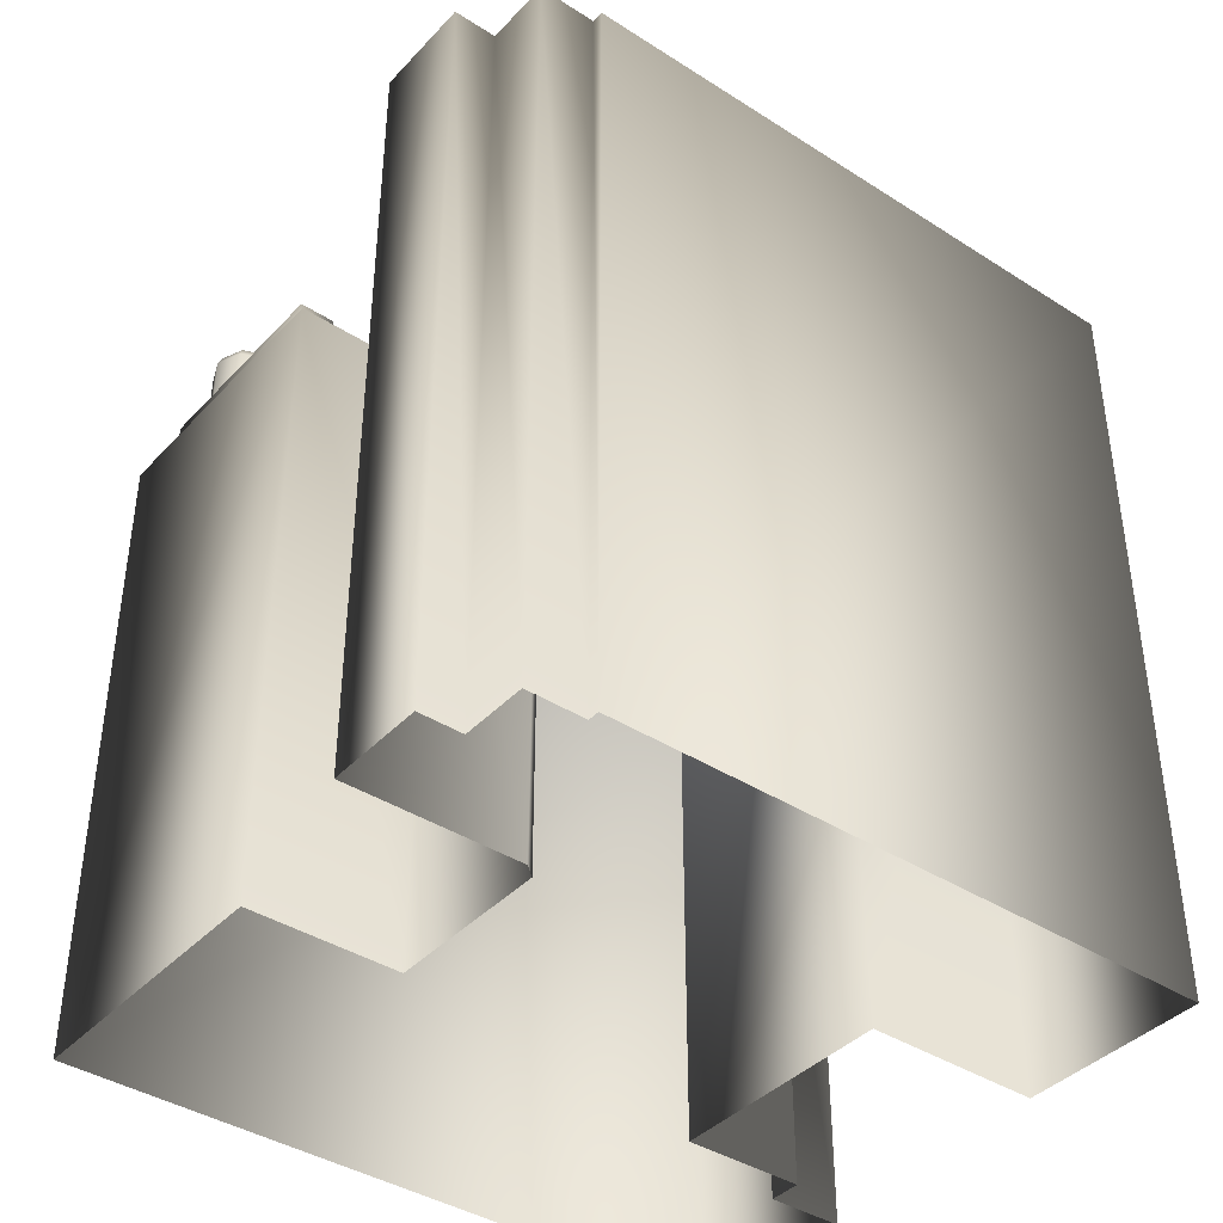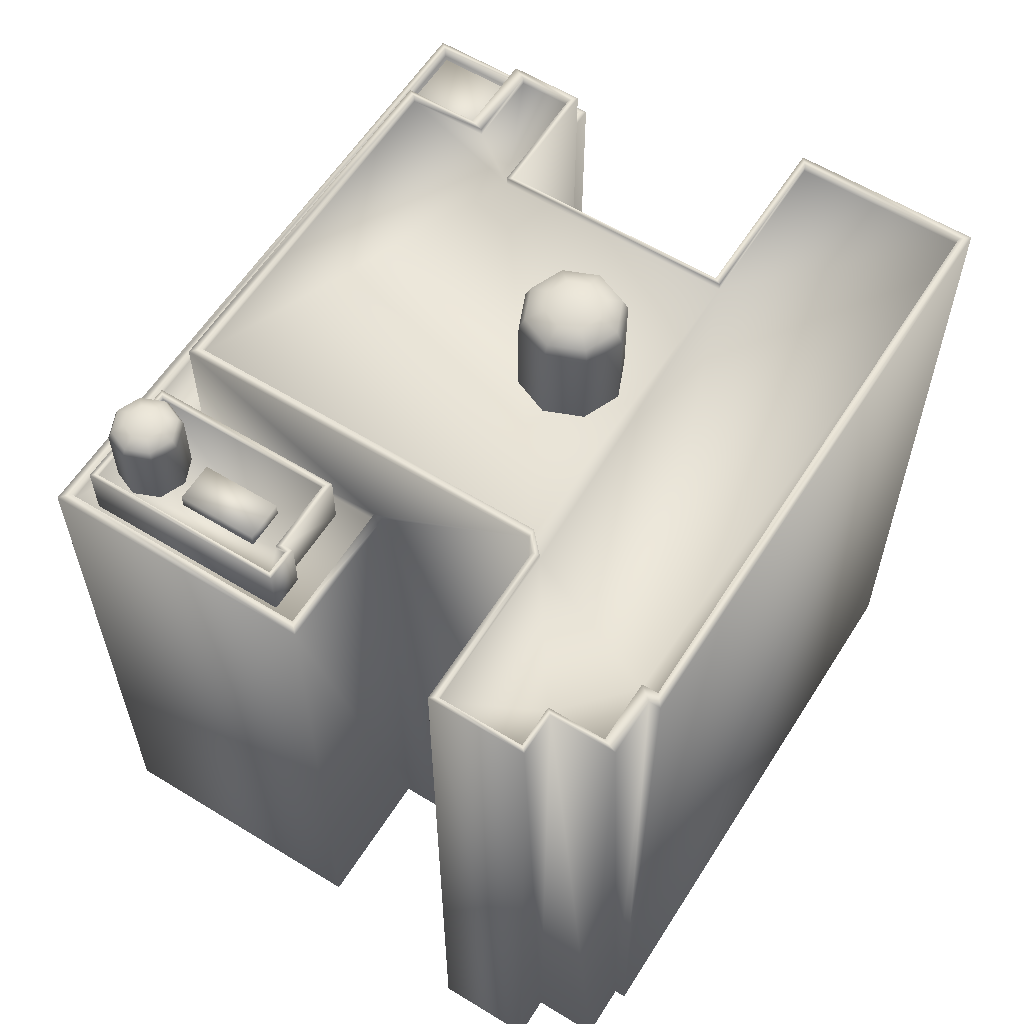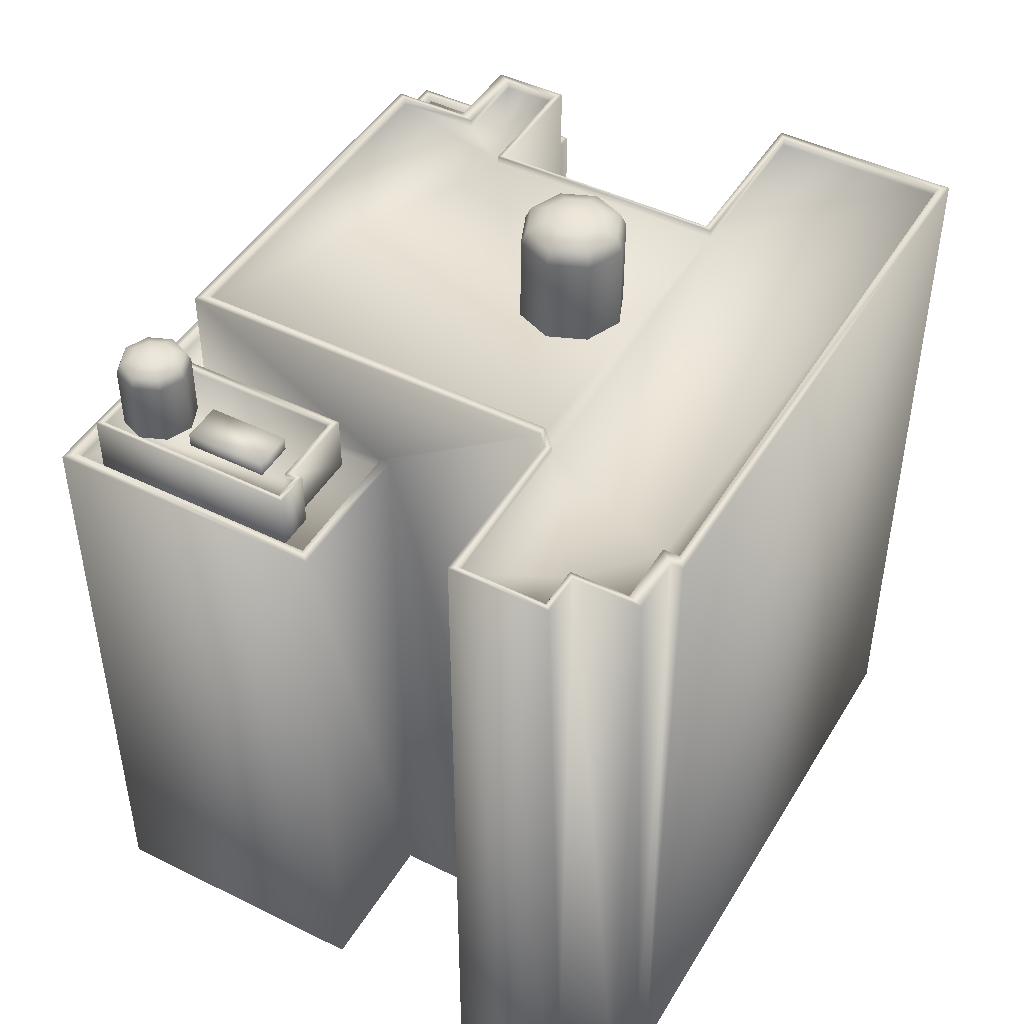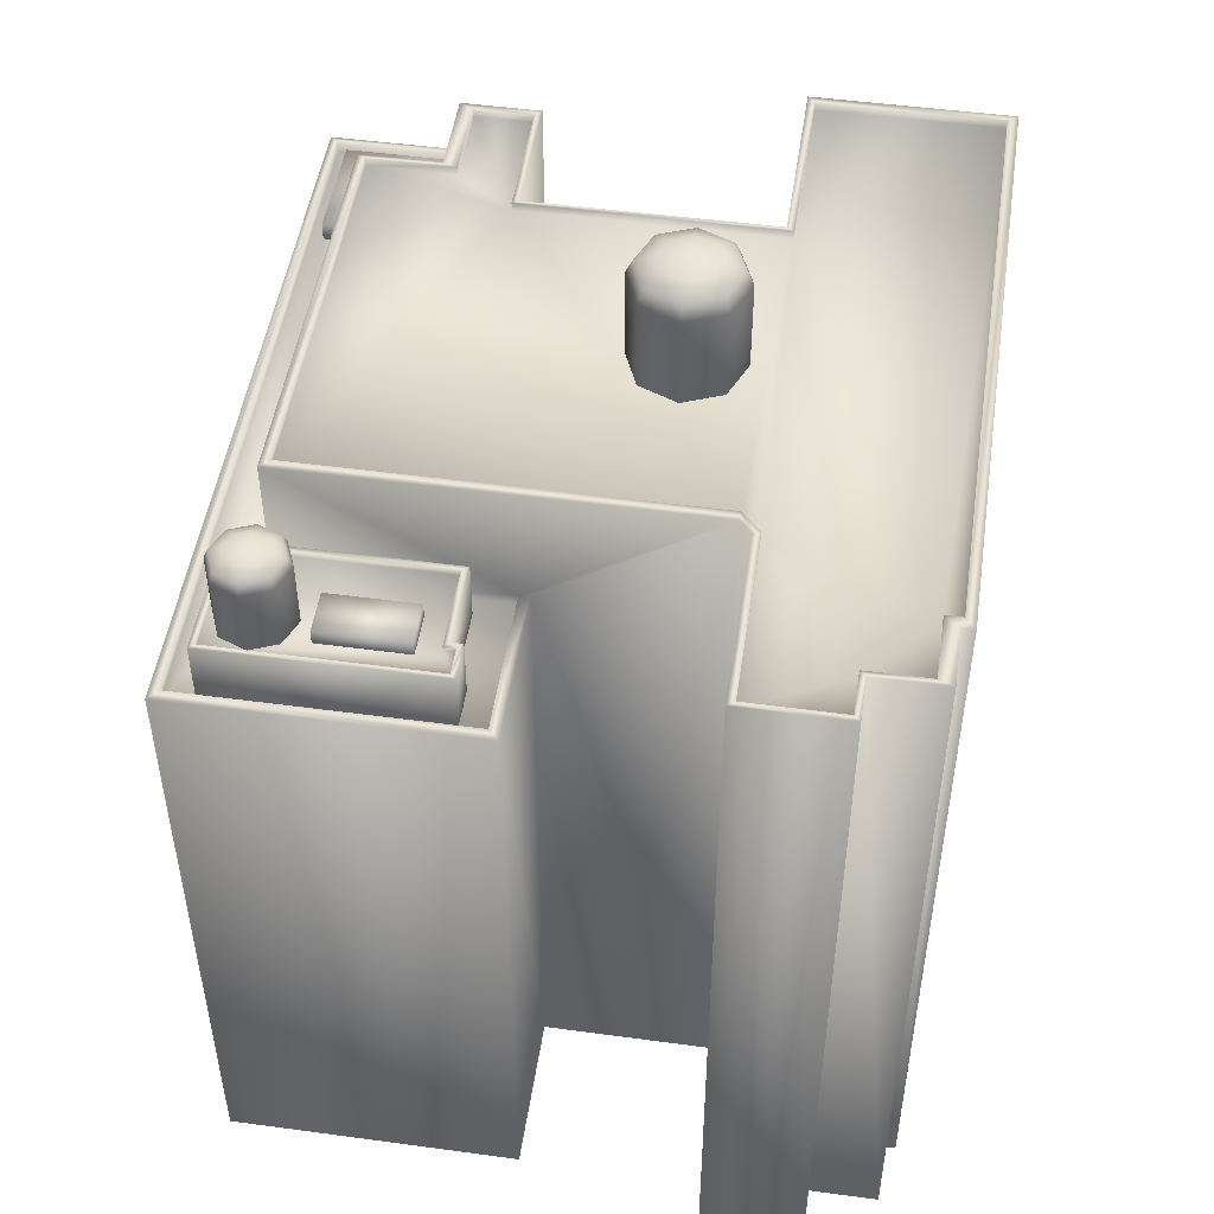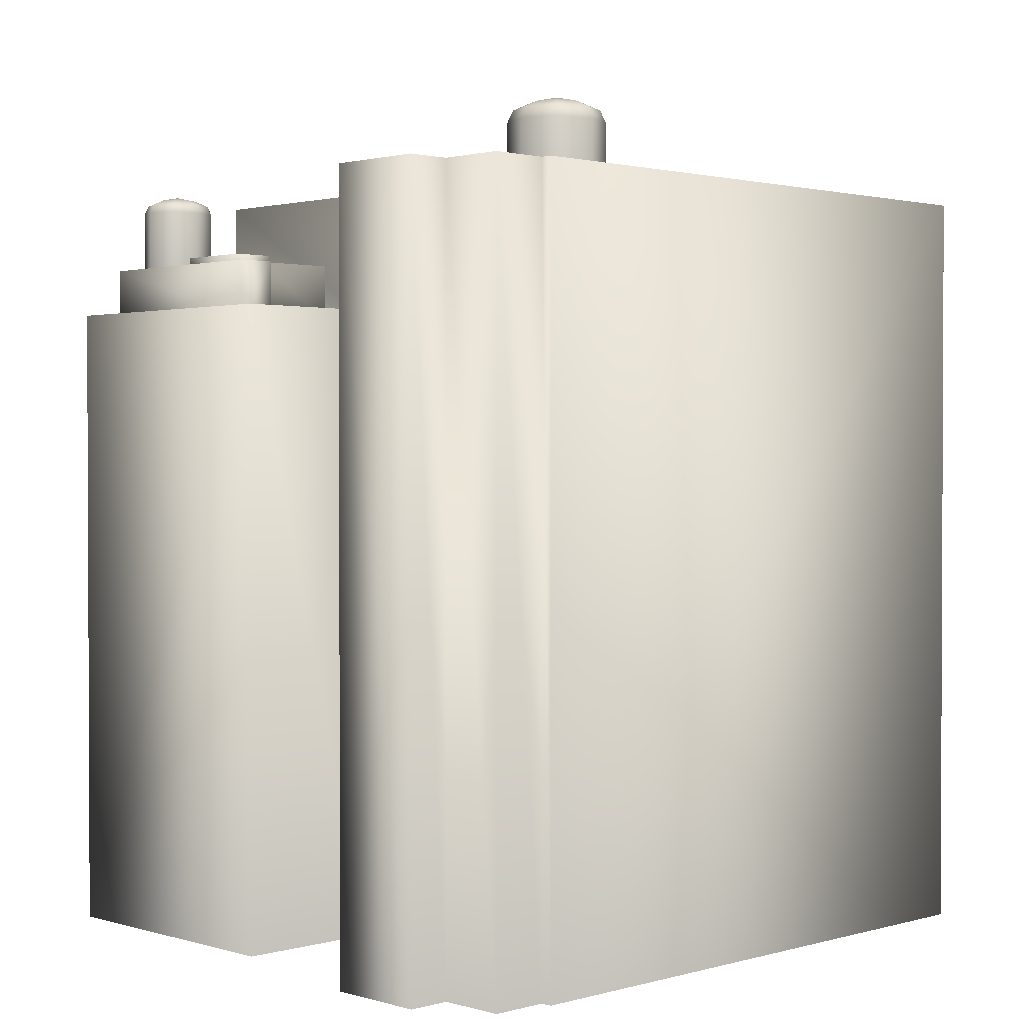
<metadata>
{"format":"obj","ext":"obj","renderer":"f3d","projection":"perspective","resolution":1024,"background":"white","views":[{"elev":-40.1,"azim":141.7,"up":"+Y"},{"elev":59.6,"azim":122.2,"up":"+Y"},{"elev":46.1,"azim":119.5,"up":"+Y"},{"elev":49.3,"azim":98.5,"up":"+Y"},{"elev":1.4,"azim":135.6,"up":"+Y"}]}
</metadata>
<code>
g fcbg_cityforest_002_building_06
v 3.511 7.056 0.5093
v 1.972 7.056 2.781
v 1.973 7.056 0.5099
v 3.51 7.056 3.425
v -3.937 7.056 3.438
v -2.251 7.056 2.781
v -3.163 7.056 1.939
v -2.252 7.056 1.939
v -3.936 7.056 1.587
v -3.162 7.056 1.587
v -1.766 8.41 -1.521
v -3.68 8.41 -1.522
v -3.68 8.41 -3.418
v 2.782 8.41 -3.241
v 2.782 8.41 -3.421
v 2.089 8.41 -1.642
v 1.869 8.41 -1.44
v -1.766 8.41 1.182
v 1.869 8.41 2.693
v -2.203 8.41 2.692
v -2.202 8.41 1.789
v -3.084 8.41 1.789
v -3.084 8.41 1.182
v 3.477 8.41 -2.602
v 3.477 8.41 -3.241
v 3.951 8.41 -1.642
v 3.951 8.41 -2.603
v -3.162 7.178 1.587
v -3.163 7.056 1.939
v -3.162 7.056 1.587
v -3.163 8.498 1.939
v -3.162 8.498 1.114
v -3.162 7.177 1.478
v -3.162 6.717e-06 1.478
v -3.162 6.504e-06 1.114
v -2.252 8.498 1.939
v -2.252 7.056 1.939
v -1.813 8.498 1.114
v -1.813 5.551e-06 1.114
v -1.813 8.498 -1.445
v -1.813 5.484e-06 -1.445
v -1.766 8.498 1.182
v -3.084 8.498 1.182
v -2.251 8.498 2.781
v -2.251 7.056 2.781
v 1.972 8.498 2.781
v 1.972 7.056 2.781
v -3.767 8.498 -1.445
v -3.767 6.914e-06 -1.445
v -3.767 8.498 -3.522
v -3.767 7.13e-06 -3.522
v -3.68 8.498 -3.418
v -3.68 8.498 -1.522
v -3.68 8.41 -1.522
v -3.68 8.41 -3.418
v -1.766 8.41 -1.521
v -1.766 8.498 -1.521
v -1.766 8.41 1.182
v -3.084 8.41 1.182
v -3.084 8.41 1.789
v -3.084 8.498 1.789
v -2.202 8.41 1.789
v -2.202 8.498 1.789
v -2.203 8.41 2.692
v -2.203 8.498 2.692
v 1.869 8.41 2.693
v 1.869 8.498 2.693
v 1.973 8.498 -1.445
v 1.869 8.41 -1.44
v 1.869 8.498 -1.44
v 2.089 8.41 -1.642
v 2.089 8.498 -1.642
v 3.951 8.41 -1.642
v 1.973 7.178 0.5099
v 1.973 7.056 0.5099
v 1.973 7.178 0.3966
v 1.973 3.099e-06 -1.445
v 1.973 3.222e-06 0.3966
v 2.109 3.029e-06 -1.564
v 2.109 8.498 -1.564
v 4.01 8.498 -1.565
v 4.01 1.598e-06 -1.565
v 4.01 1.911e-06 -2.663
v 3.951 8.498 -1.642
v 3.951 8.41 -2.603
v 4.01 8.498 -2.663
v 3.537 1.911e-06 -2.663
v 3.951 8.498 -2.603
v 3.477 8.41 -2.602
v 3.537 8.498 -2.663
v 3.537 1.486e-06 -3.394
v 3.537 8.498 -3.394
v 3.477 8.498 -2.602
v 3.477 8.41 -3.241
v 3.477 8.498 -3.241
v 3.511 7.056 0.5093
v 3.51 7.178 3.425
v 3.51 7.056 3.425
v 3.511 7.178 0.5093
v 1.973 7.056 0.5099
v 1.973 7.178 0.5099
v 1.973 7.178 0.3966
v 3.625 7.178 0.3966
v 3.625 7.178 3.522
v 1.973 3.222e-06 0.3966
v 3.625 2.187e-06 3.522
v 3.625 2.269e-06 0.3966
v 3.51 7.056 3.425
v -3.937 7.178 3.438
v -3.937 7.056 3.438
v 3.51 7.178 3.425
v 3.625 7.178 3.522
v -4.01 7.178 3.522
v 3.625 2.187e-06 3.522
v -4.01 6.955e-06 3.522
v -3.936 7.056 1.587
v -3.162 7.178 1.587
v -3.162 7.056 1.587
v -3.936 7.178 1.587
v -3.937 7.056 3.438
v -3.937 7.178 3.438
v -3.162 7.177 1.478
v -4.01 7.178 1.478
v -4.01 7.178 3.522
v -4.01 6.955e-06 3.522
v -4.01 7.194e-06 1.478
v -3.162 6.717e-06 1.478
v 3.537 8.498 -3.394
v 2.905 2.44e-06 -3.394
v 3.537 1.486e-06 -3.394
v 2.905 8.498 -3.394
v 3.477 8.498 -3.241
v 2.905 2.839e-06 -3.522
v 2.782 8.498 -3.241
v 2.782 8.41 -3.241
v 3.477 8.41 -3.241
v 2.782 8.41 -3.421
v 2.782 8.498 -3.421
v -3.68 8.41 -3.418
v -3.68 8.498 -3.418
v -3.767 8.498 -3.522
v -3.767 7.13e-06 -3.522
v 2.905 8.498 -3.522
v 3.075 7.645 0.9709
v 2.209 7.645 3.081
v 2.209 7.645 0.9709
v 3.369 7.645 3.081
v 3.368 7.645 0.8482
v 3.075 7.645 0.8481
v 2.142 7.696 0.9013
v 2.142 7.043 3.138
v 2.142 7.043 0.9013
v 2.142 7.696 3.138
v 2.209 7.696 0.9709
v 2.209 7.696 3.081
v 2.209 7.645 3.081
v 2.209 7.645 0.9709
v 2.142 7.043 3.138
v 3.421 7.696 3.138
v 3.421 7.043 3.138
v 2.142 7.696 3.138
v 2.209 7.696 3.081
v 3.369 7.696 3.081
v 3.369 7.645 3.081
v 2.209 7.645 3.081
v 3.421 7.696 3.138
v 3.421 7.043 0.7921
v 3.421 7.043 3.138
v 3.421 7.696 0.7921
v 3.369 7.696 3.081
v 3.368 7.696 0.8482
v 3.368 7.645 0.8482
v 3.369 7.645 3.081
v 3.021 7.696 0.9013
v 2.142 7.043 0.9013
v 3.021 7.043 0.9013
v 2.142 7.696 0.9013
v 3.075 7.696 0.9709
v 2.209 7.696 0.9709
v 2.209 7.645 0.9709
v 3.075 7.645 0.9709
v 3.075 7.645 0.8481
v 3.368 7.696 0.8482
v 3.368 7.645 0.8482
v 3.075 7.696 0.8481
v 3.075 7.645 0.9709
v 3.075 7.696 0.9709
v 3.021 7.696 0.9013
v 3.021 7.696 0.7921
v 3.421 7.696 0.7921
v 3.021 7.043 0.9013
v 3.421 7.043 0.7921
v 3.021 7.043 0.7921
v 2.72 7.801 1.201
v 2.72 7.626 2.104
v 2.72 7.626 1.202
v 2.72 7.801 2.104
v 3.166 7.801 1.201
v 3.166 7.801 2.104
v 2.72 7.626 1.202
v 3.166 7.626 1.202
v 3.166 7.626 2.104
v 2.72 7.626 2.104
v 2.72 7.801 2.104
v 3.166 7.801 2.104
v 3.166 7.626 1.202
v 3.166 7.626 2.104
v 3.166 7.801 2.104
v 3.166 7.801 1.201
v -3.756 7.051 2.15
v -3.756 7.245 3.302
v -3.756 7.051 3.302
v -3.756 7.245 2.15
v -2.576 7.245 3.302
v -2.576 7.245 2.15
v -2.576 7.051 2.15
v -3.756 7.051 2.15
v -3.756 7.051 3.302
v -3.756 7.245 3.302
v -2.576 7.245 3.302
v -2.576 7.051 3.302
v -2.576 7.051 3.302
v -2.576 7.245 3.302
v -2.576 7.245 2.15
v -2.576 7.051 2.15
v -0.5819 8.346 -0.734
v -0.4138 9.392 -0.3283
v -0.4138 8.346 -0.3283
v -0.5819 9.392 -0.734
v -0.4138 8.346 -1.14
v -0.008133 9.392 -0.1603
v -0.008135 8.346 -0.1603
v -0.4138 9.392 -1.14
v -0.008135 8.346 -1.308
v 0.3976 9.392 -0.3283
v 0.3976 8.346 -0.3283
v -0.008133 9.392 -1.308
v 0.3976 8.346 -1.14
v 0.5656 9.392 -0.734
v 0.5656 8.346 -0.734
v 0.3976 9.392 -1.14
v -0.3685 9.535 -0.3737
v -0.008133 9.535 -0.2244
v -0.5178 9.535 -0.734
v 0.3523 9.535 -0.3737
v -0.3685 9.535 -1.094
v 0.5015 9.535 -0.734
v 0.3523 9.535 -1.094
v -0.008133 9.535 -1.244
v -0.223 9.623 -0.5192
v -0.008133 9.623 -0.4302
v -0.008133 9.685 -0.734
v -0.312 9.623 -0.734
v 0.2067 9.623 -0.5192
v -0.223 9.623 -0.9489
v 0.2957 9.623 -0.734
v -0.008133 9.623 -1.038
v 0.2067 9.623 -0.9489
v 2.544 7.636 2.644
v 2.659 8.355 2.923
v 2.659 7.636 2.923
v 2.544 8.355 2.644
v 2.659 7.636 2.365
v 2.938 8.355 3.038
v 2.938 7.636 3.038
v 2.659 8.355 2.365
v 2.938 7.636 2.25
v 3.217 8.355 2.923
v 3.217 7.636 2.923
v 2.938 8.355 2.25
v 3.217 7.636 2.365
v 3.333 8.355 2.644
v 3.333 7.636 2.644
v 3.217 8.355 2.365
v 2.691 8.453 2.892
v 2.938 8.453 2.994
v 2.588 8.453 2.644
v 3.186 8.453 2.892
v 2.691 8.453 2.396
v 3.289 8.453 2.644
v 3.186 8.453 2.396
v 2.938 8.453 2.294
v 2.791 8.514 2.792
v 2.938 8.514 2.853
v 2.938 8.557 2.644
v 2.729 8.514 2.644
v 3.086 8.514 2.792
v 2.791 8.514 2.496
v 3.147 8.514 2.644
v 2.938 8.514 2.435
v 3.086 8.514 2.496
g fcbg_cityforest_002_building_06_0
f 3 2 1
f 2 4 1
f 5 4 2
f 6 5 2
f 7 5 6
f 8 7 6
f 9 5 7
f 10 9 7
f 13 12 11
f 13 11 14
f 14 15 13
f 11 16 14
f 17 16 11
f 17 11 18
f 19 17 18
f 20 19 18
f 21 20 18
f 21 18 22
f 18 23 22
f 14 16 24
f 25 14 24
f 24 16 26
f 27 24 26
f 30 29 28
f 29 31 28
f 31 32 28
f 32 33 28
f 34 33 32
f 35 34 32
f 36 31 29
f 37 36 29
f 35 32 38
f 39 35 38
f 39 38 40
f 41 39 40
f 38 32 42
f 40 38 42
f 32 31 43
f 32 43 42
f 44 36 37
f 45 44 37
f 46 44 45
f 47 46 45
f 41 40 48
f 49 41 48
f 49 48 50
f 51 49 50
f 50 48 52
f 48 40 53
f 48 53 52
f 52 53 54
f 55 52 54
f 54 53 56
f 40 57 53
f 53 57 56
f 56 57 58
f 57 40 42
f 57 42 58
f 58 42 59
f 42 43 59
f 59 43 60
f 43 61 60
f 31 61 43
f 60 61 62
f 31 36 61
f 61 63 62
f 36 63 61
f 62 63 64
f 63 36 65
f 63 65 64
f 36 44 65
f 64 65 66
f 44 46 65
f 65 67 66
f 46 67 65
f 46 68 67
f 66 67 69
f 67 70 69
f 68 70 67
f 69 70 71
f 70 72 71
f 71 72 73
f 68 46 74
f 46 47 74
f 47 75 74
f 76 68 74
f 77 68 76
f 78 77 76
f 77 79 68
f 70 68 80
f 79 80 68
f 72 70 80
f 81 80 79
f 80 81 72
f 82 81 79
f 82 83 81
f 81 84 72
f 72 84 73
f 73 84 85
f 83 86 81
f 81 86 84
f 83 87 86
f 84 88 85
f 86 88 84
f 85 88 89
f 87 90 86
f 86 90 88
f 87 91 90
f 91 92 90
f 88 93 89
f 90 93 88
f 90 92 93
f 89 93 94
f 92 95 93
f 93 95 94
f 98 97 96
f 97 99 96
f 96 99 100
f 99 101 100
f 102 101 99
f 103 99 97
f 103 102 99
f 104 103 97
f 105 102 103
f 103 104 106
f 107 105 103
f 107 103 106
f 110 109 108
f 109 111 108
f 112 111 109
f 113 112 109
f 114 112 113
f 115 114 113
f 118 117 116
f 117 119 116
f 116 119 120
f 119 121 120
f 117 122 119
f 121 119 123
f 122 123 119
f 124 121 123
f 125 124 123
f 126 125 123
f 126 123 122
f 127 126 122
f 130 129 128
f 129 131 128
f 128 131 132
f 129 133 131
f 131 134 132
f 132 134 135
f 136 132 135
f 135 134 137
f 134 138 137
f 134 131 138
f 137 138 139
f 138 140 139
f 141 140 138
f 142 141 133
f 131 143 138
f 133 143 131
f 143 141 138
f 141 143 133
f 146 145 144
f 145 147 144
f 147 148 144
f 148 149 144
f 152 151 150
f 151 153 150
f 150 153 154
f 153 155 154
f 154 155 156
f 157 154 156
f 160 159 158
f 159 161 158
f 161 159 162
f 159 163 162
f 162 163 164
f 165 162 164
f 168 167 166
f 167 169 166
f 166 169 170
f 169 171 170
f 170 171 172
f 173 170 172
f 176 175 174
f 175 177 174
f 174 177 178
f 177 179 178
f 178 179 180
f 181 178 180
f 184 183 182
f 183 185 182
f 182 185 186
f 185 187 186
f 188 187 185
f 189 185 183
f 189 188 185
f 190 189 183
f 191 188 189
f 189 190 192
f 193 191 189
f 193 189 192
f 196 195 194
f 195 197 194
f 198 194 197
f 199 198 197
f 200 194 198
f 201 200 198
f 204 203 202
f 205 204 202
f 208 207 206
f 209 208 206
f 212 211 210
f 211 213 210
f 211 214 213
f 214 215 213
f 213 215 216
f 217 213 216
f 220 219 218
f 221 220 218
f 224 223 222
f 225 224 222
f 228 227 226
f 227 229 226
f 226 229 230
f 231 227 228
f 232 231 228
f 229 233 230
f 230 233 234
f 235 231 232
f 236 235 232
f 233 237 234
f 234 237 238
f 239 235 236
f 240 239 236
f 238 241 240
f 237 241 238
f 241 239 240
f 227 242 229
f 231 243 227
f 243 242 227
f 229 244 233
f 242 244 229
f 235 245 231
f 245 243 231
f 233 246 237
f 244 246 233
f 239 247 235
f 247 245 235
f 241 248 239
f 248 247 239
f 237 249 241
f 246 249 237
f 249 248 241
f 242 250 244
f 243 251 242
f 251 250 242
f 251 252 250
f 250 253 244
f 244 253 246
f 250 252 253
f 254 251 243
f 245 254 243
f 254 252 251
f 253 255 246
f 246 255 249
f 253 252 255
f 256 254 245
f 256 252 254
f 247 256 245
f 255 257 249
f 249 257 248
f 255 252 257
f 258 256 247
f 248 258 247
f 257 258 248
f 258 252 256
f 257 252 258
f 261 260 259
f 260 262 259
f 259 262 263
f 264 260 261
f 265 264 261
f 262 266 263
f 263 266 267
f 268 264 265
f 269 268 265
f 266 270 267
f 267 270 271
f 272 268 269
f 273 272 269
f 271 274 273
f 270 274 271
f 274 272 273
f 260 275 262
f 264 276 260
f 276 275 260
f 262 277 266
f 275 277 262
f 268 278 264
f 278 276 264
f 266 279 270
f 277 279 266
f 272 280 268
f 280 278 268
f 274 281 272
f 281 280 272
f 270 282 274
f 279 282 270
f 282 281 274
f 275 283 277
f 276 284 275
f 284 283 275
f 284 285 283
f 283 286 277
f 277 286 279
f 283 285 286
f 287 284 276
f 278 287 276
f 287 285 284
f 286 288 279
f 279 288 282
f 286 285 288
f 289 287 278
f 289 285 287
f 280 289 278
f 288 290 282
f 282 290 281
f 288 285 290
f 291 289 280
f 281 291 280
f 290 291 281
f 291 285 289
f 290 285 291

</code>
